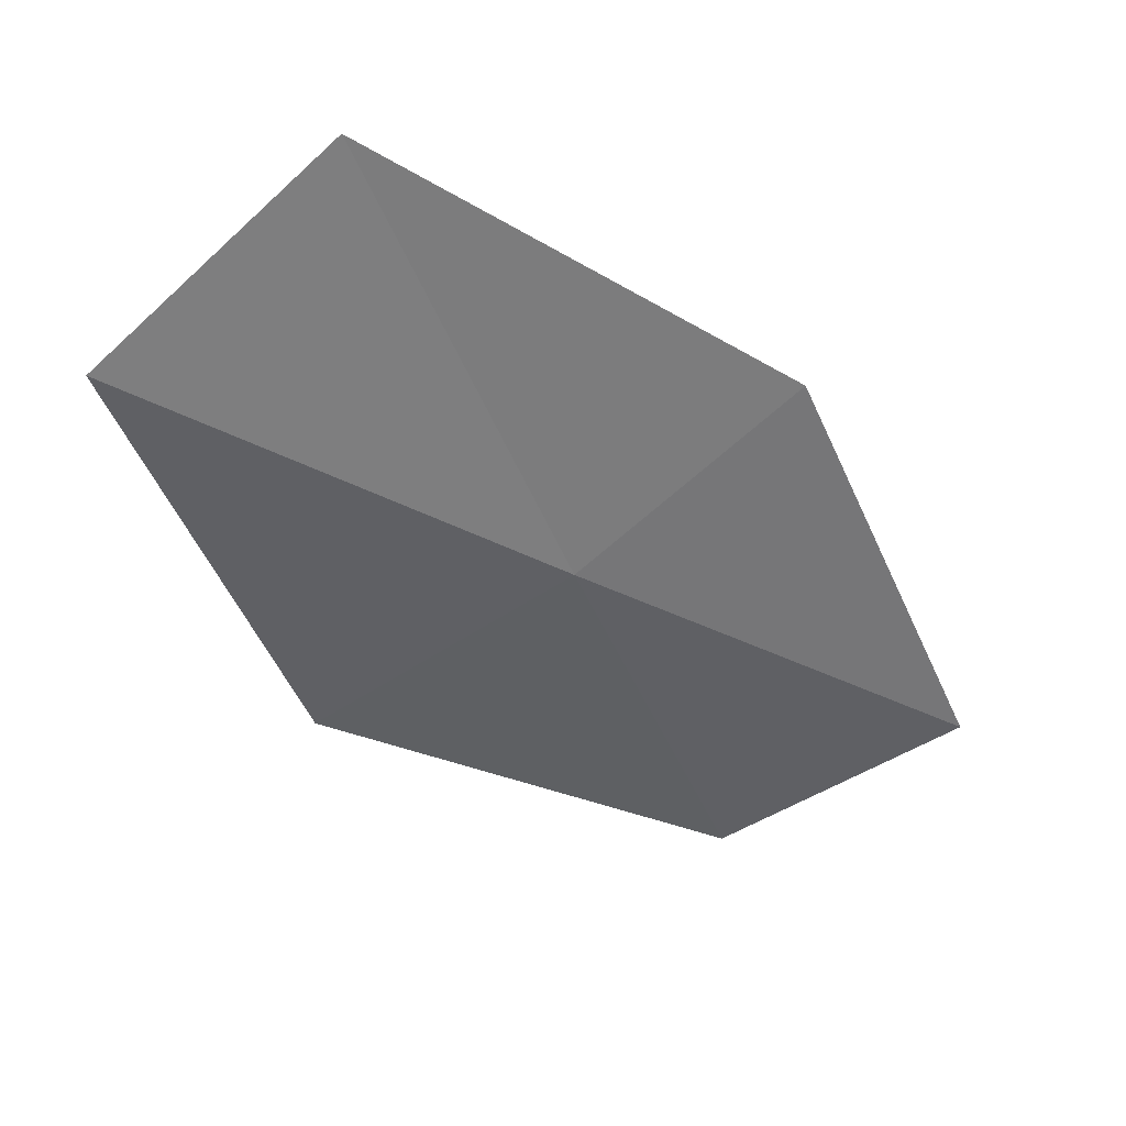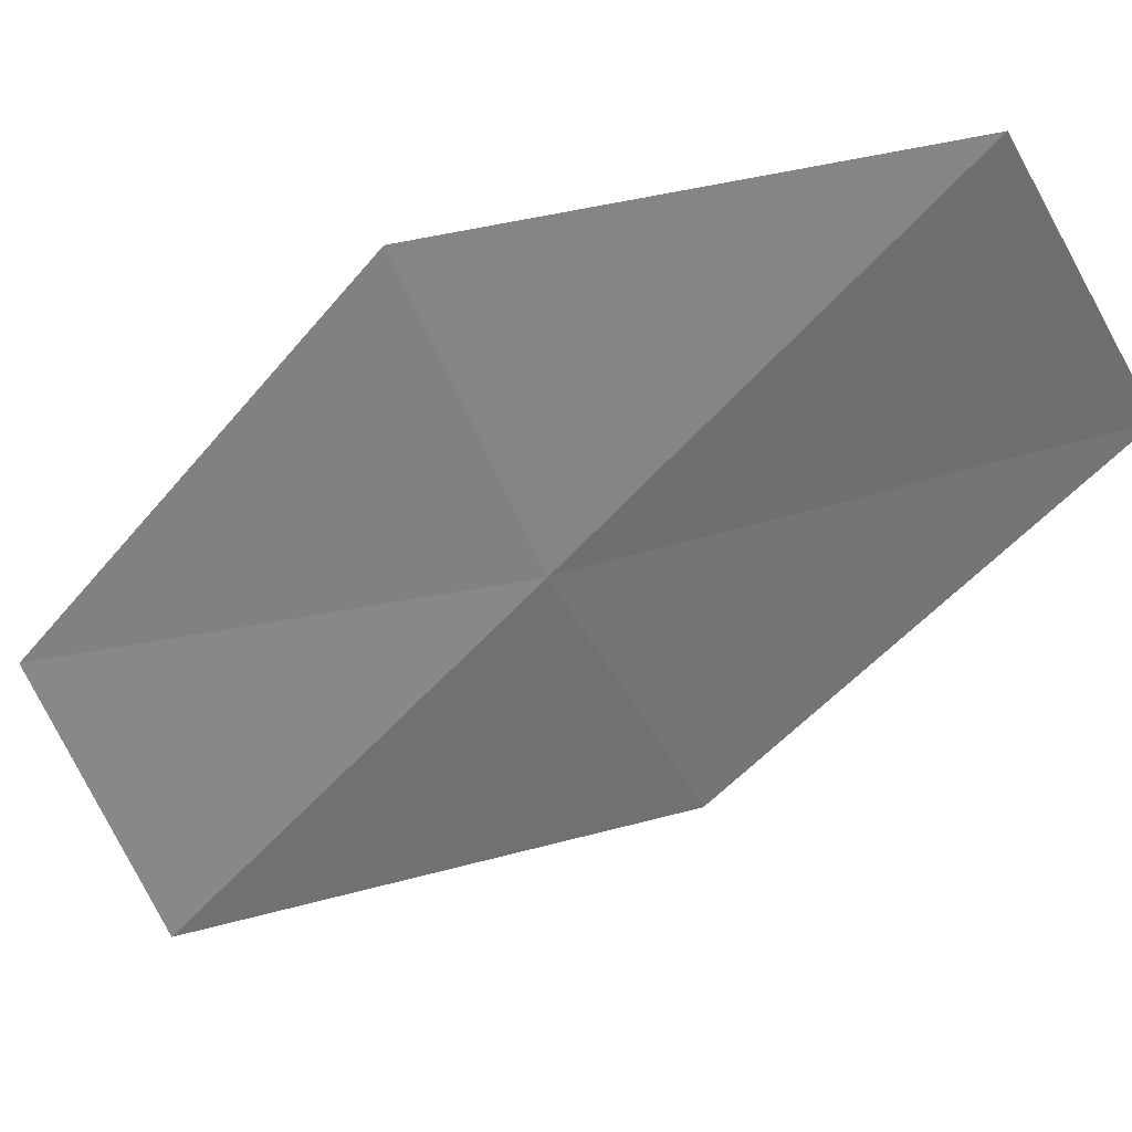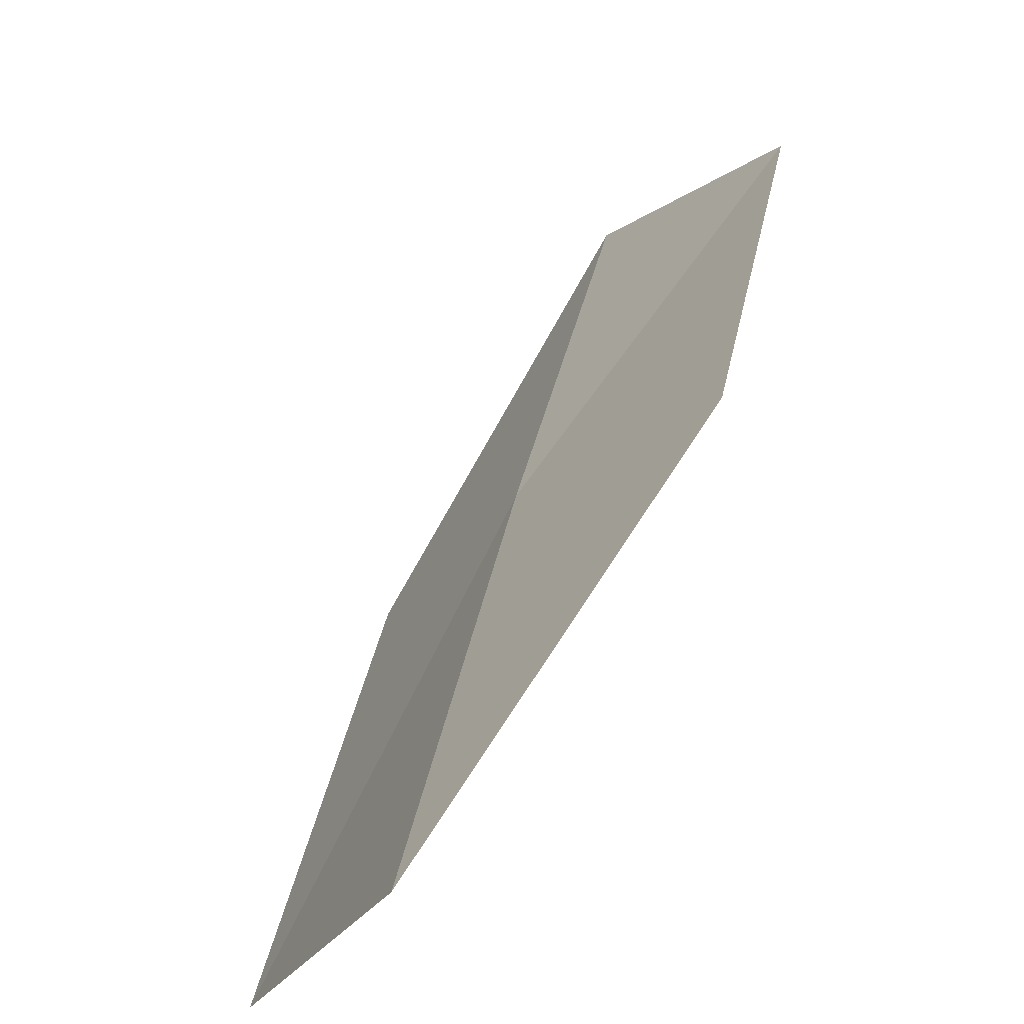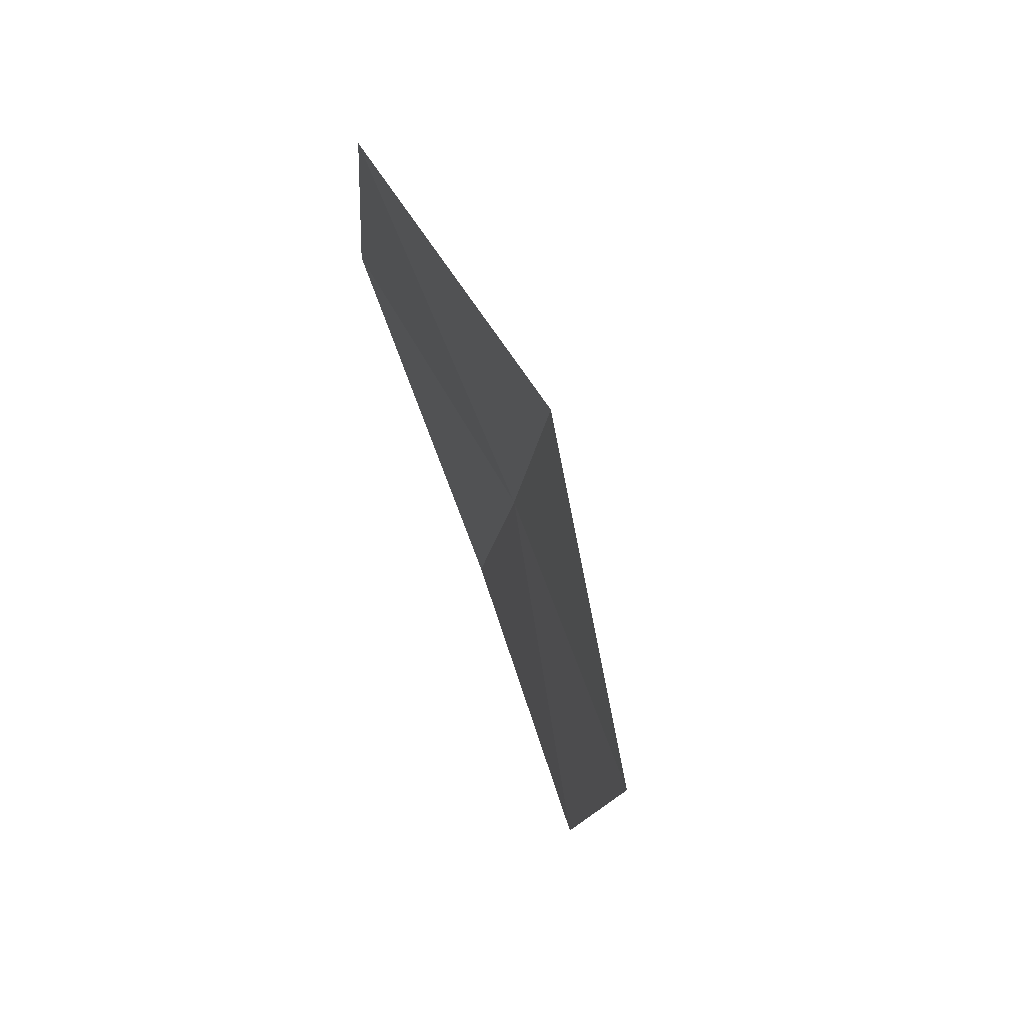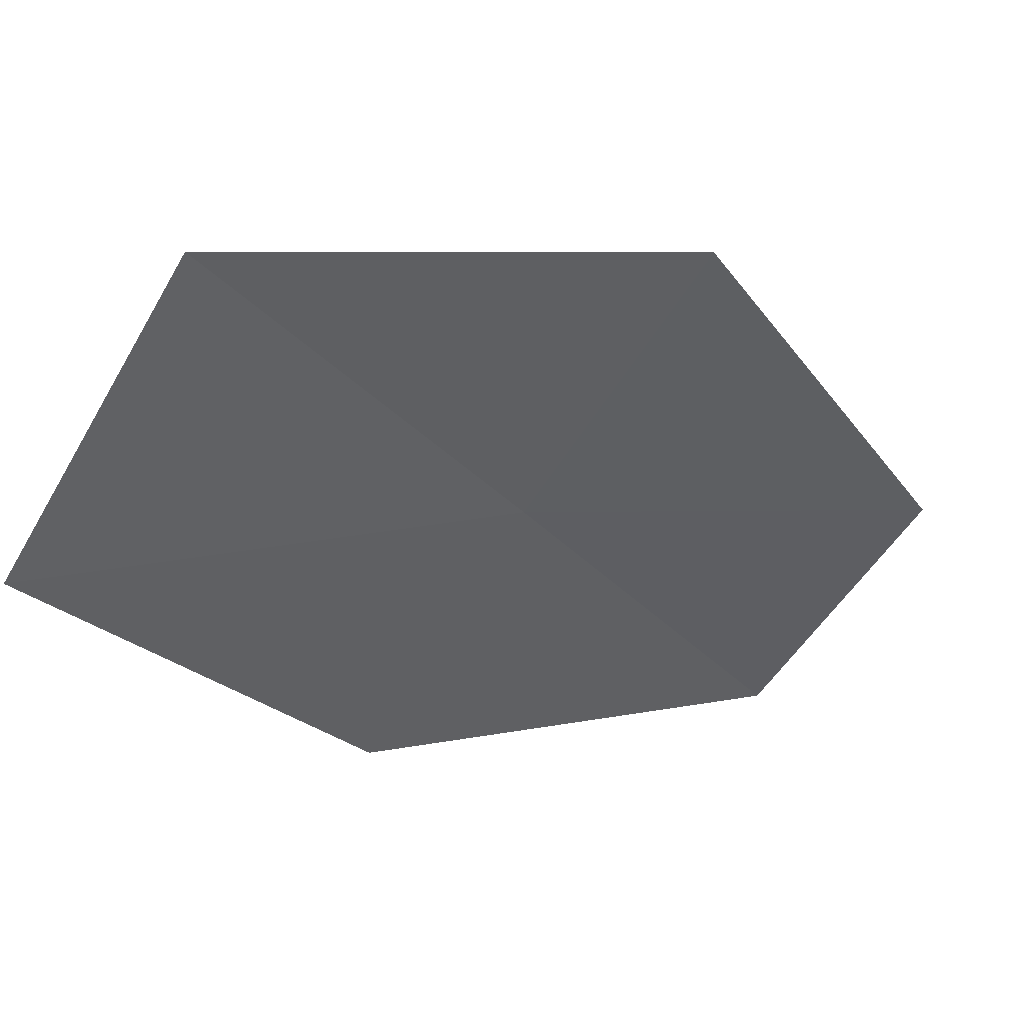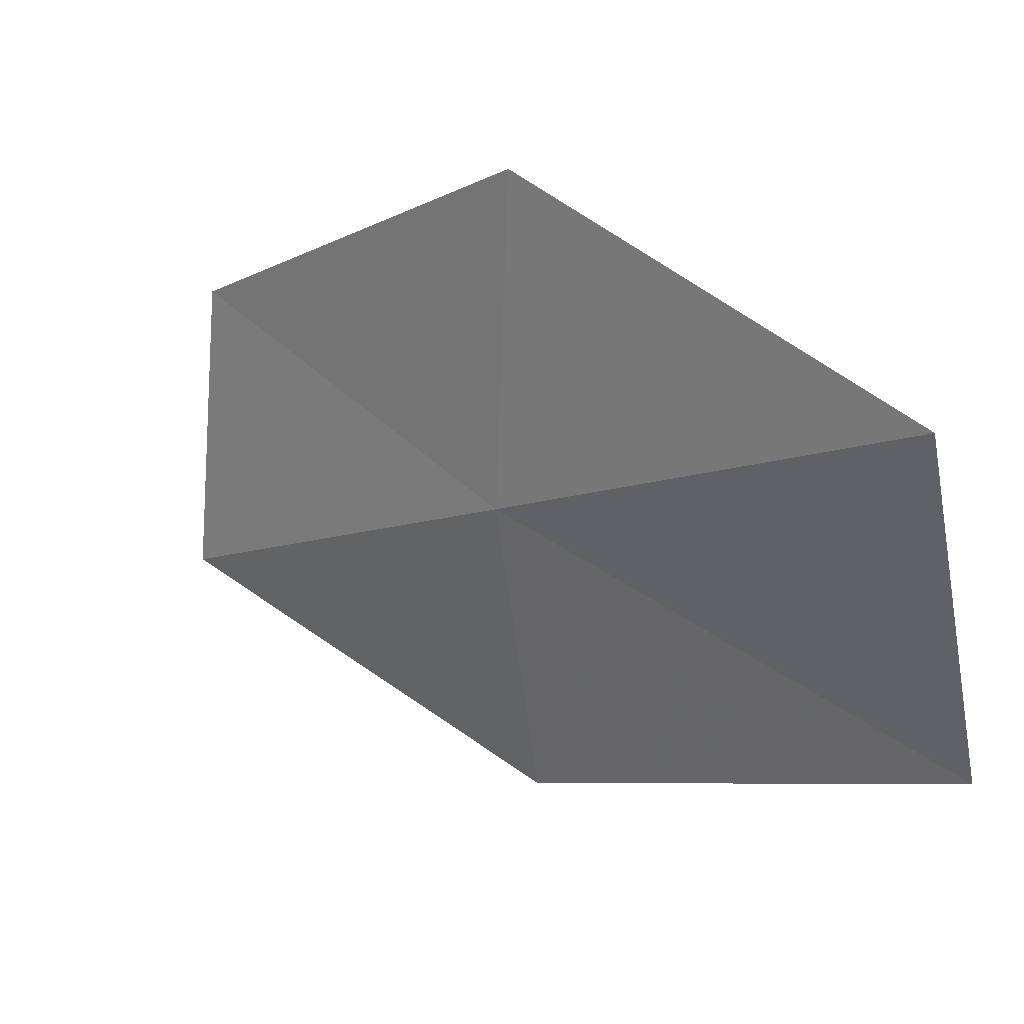
<metadata>
{"format":"obj","ext":"obj","renderer":"f3d","projection":"perspective","resolution":1024,"background":"white","views":[{"elev":59.2,"azim":59.0,"up":"+Y"},{"elev":51.2,"azim":109.6,"up":"+Z"},{"elev":79.6,"azim":-122.6,"up":"+Z"},{"elev":-50.8,"azim":37.7,"up":"+Z"},{"elev":25.5,"azim":-94.4,"up":"+Z"},{"elev":54.4,"azim":161.5,"up":"+Z"}]}
</metadata>
<code>
v 14.15 98.38 13.56
v 13.94 97.88 14.43
v 14.69 97.05 13.26
v 14.93 97.51 12.46
v 13.31 99.28 14.69
v 14.18 98.85 12.74
v 13.3 99.79 13.81
f 1 2 3
f 1 3 4
f 1 5 2
f 1 4 6
f 1 6 7
f 1 7 5

</code>
